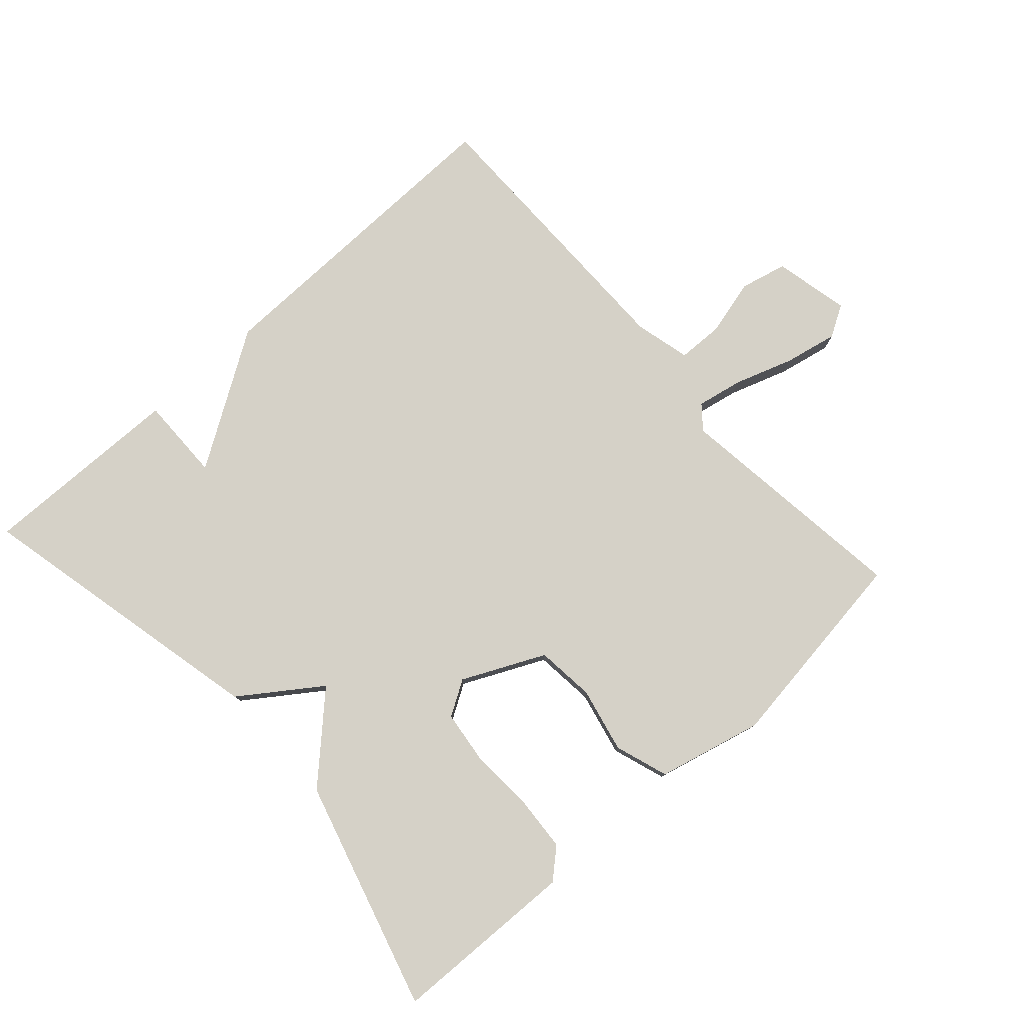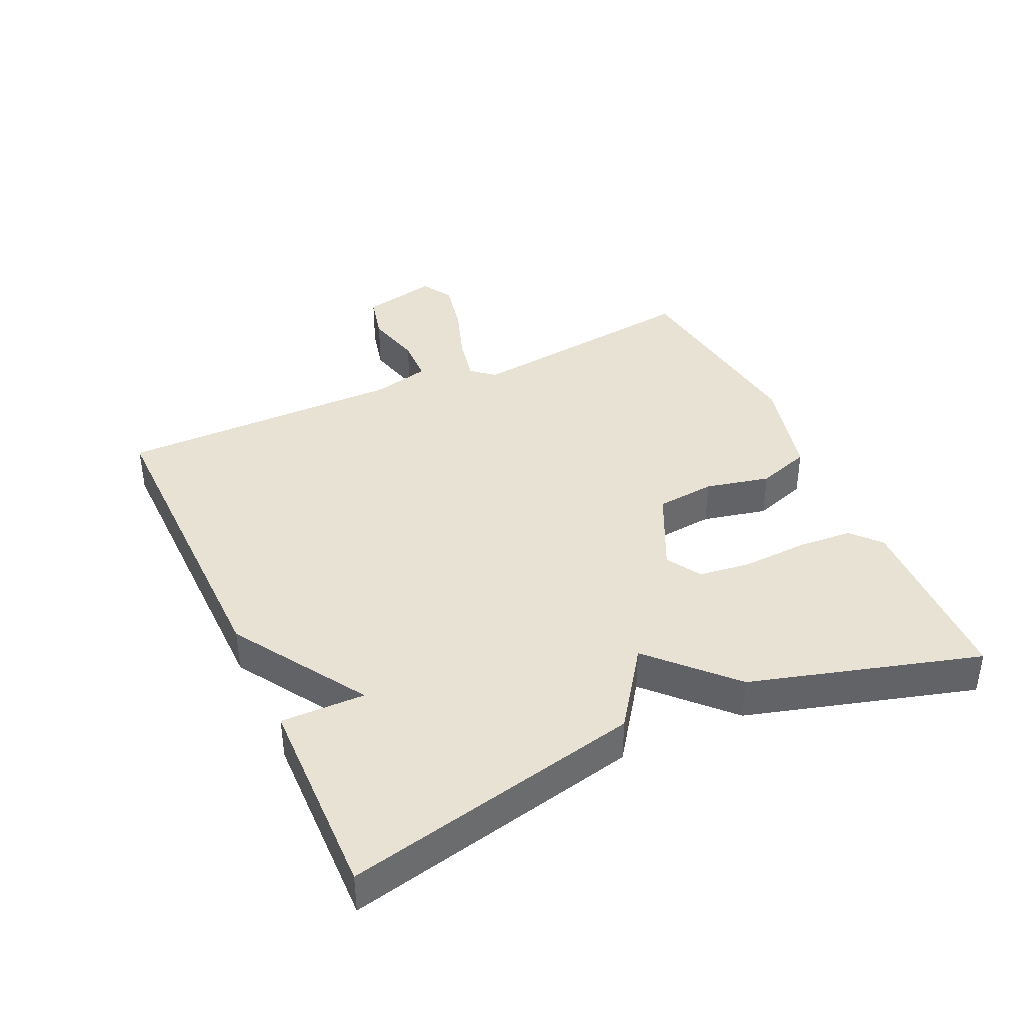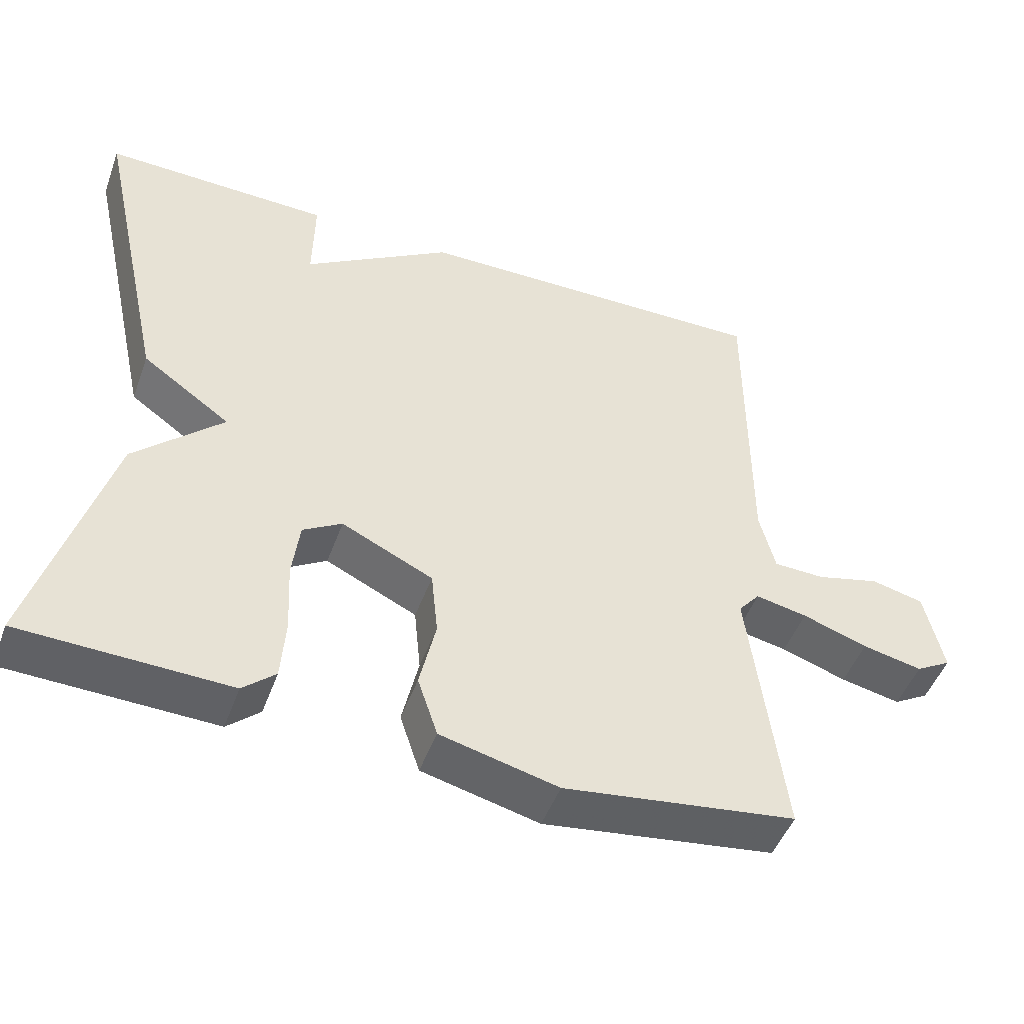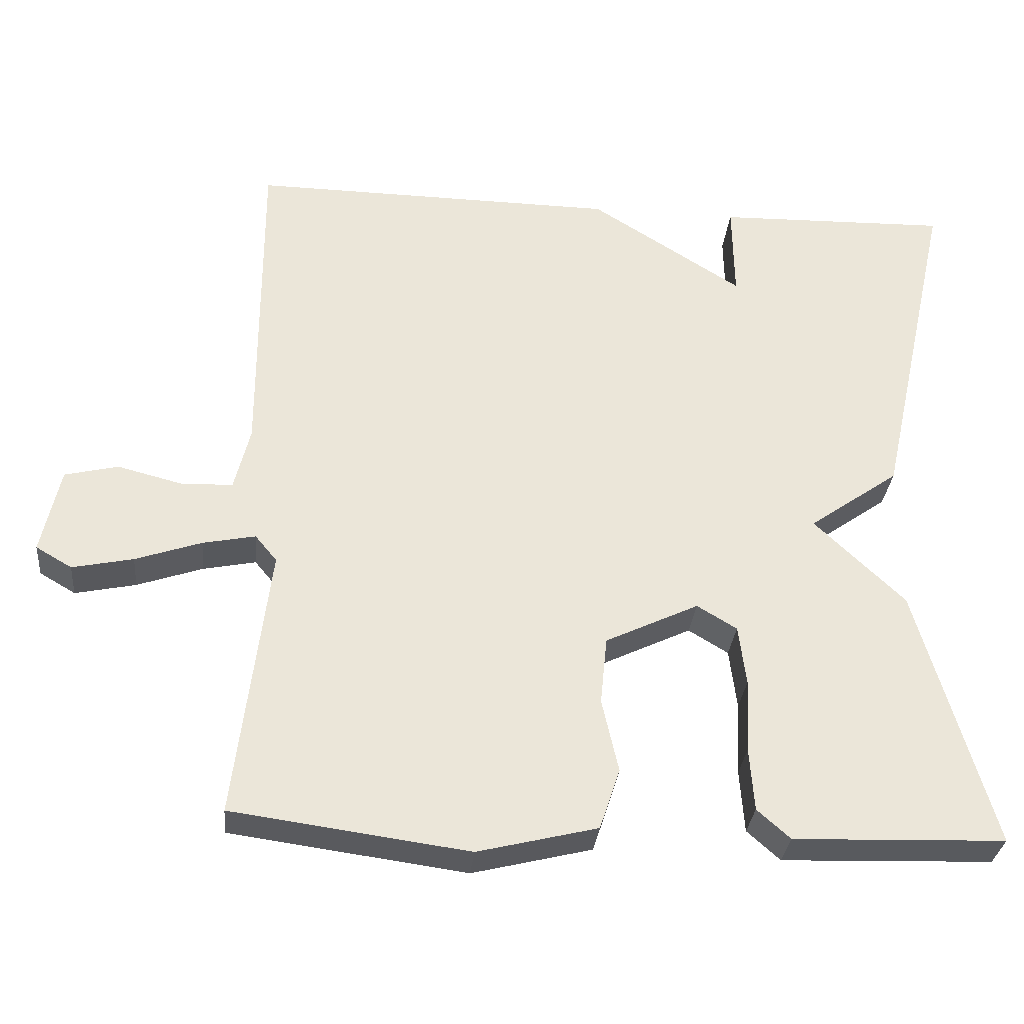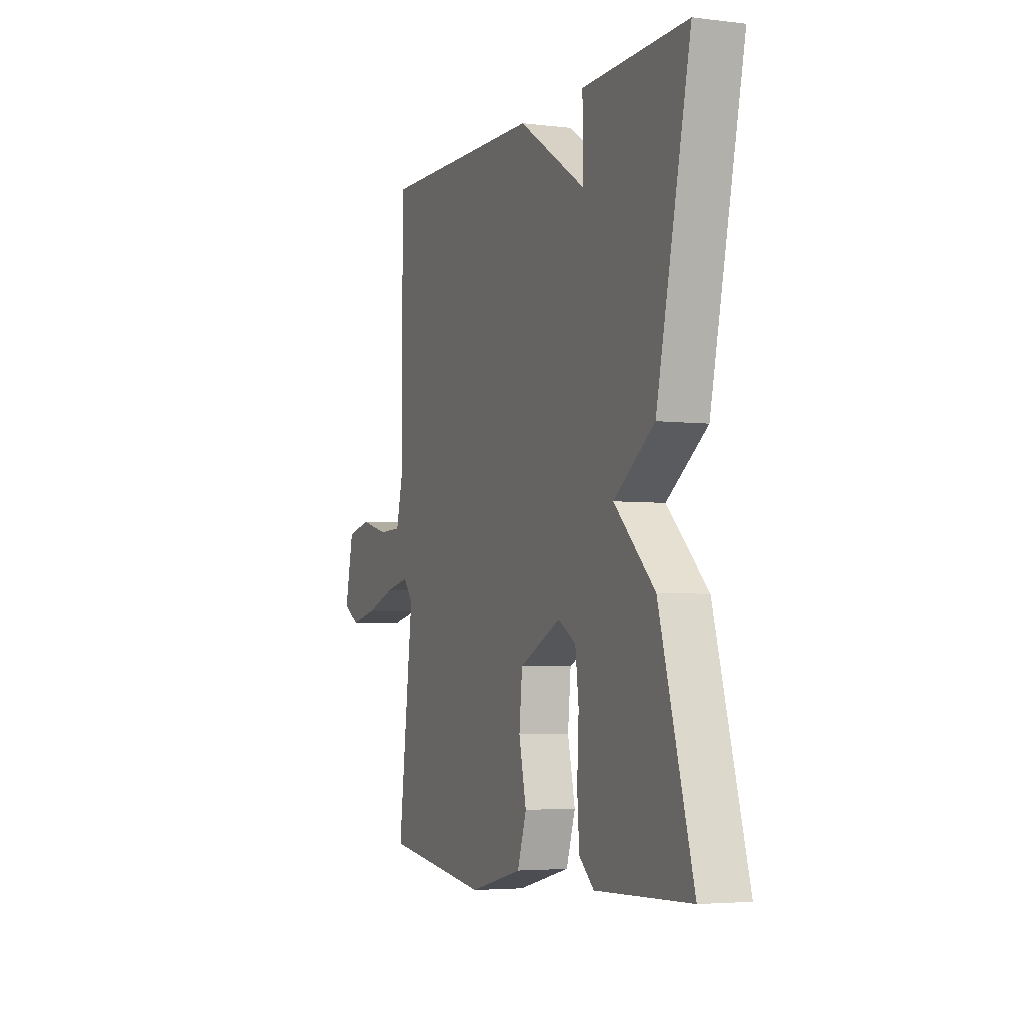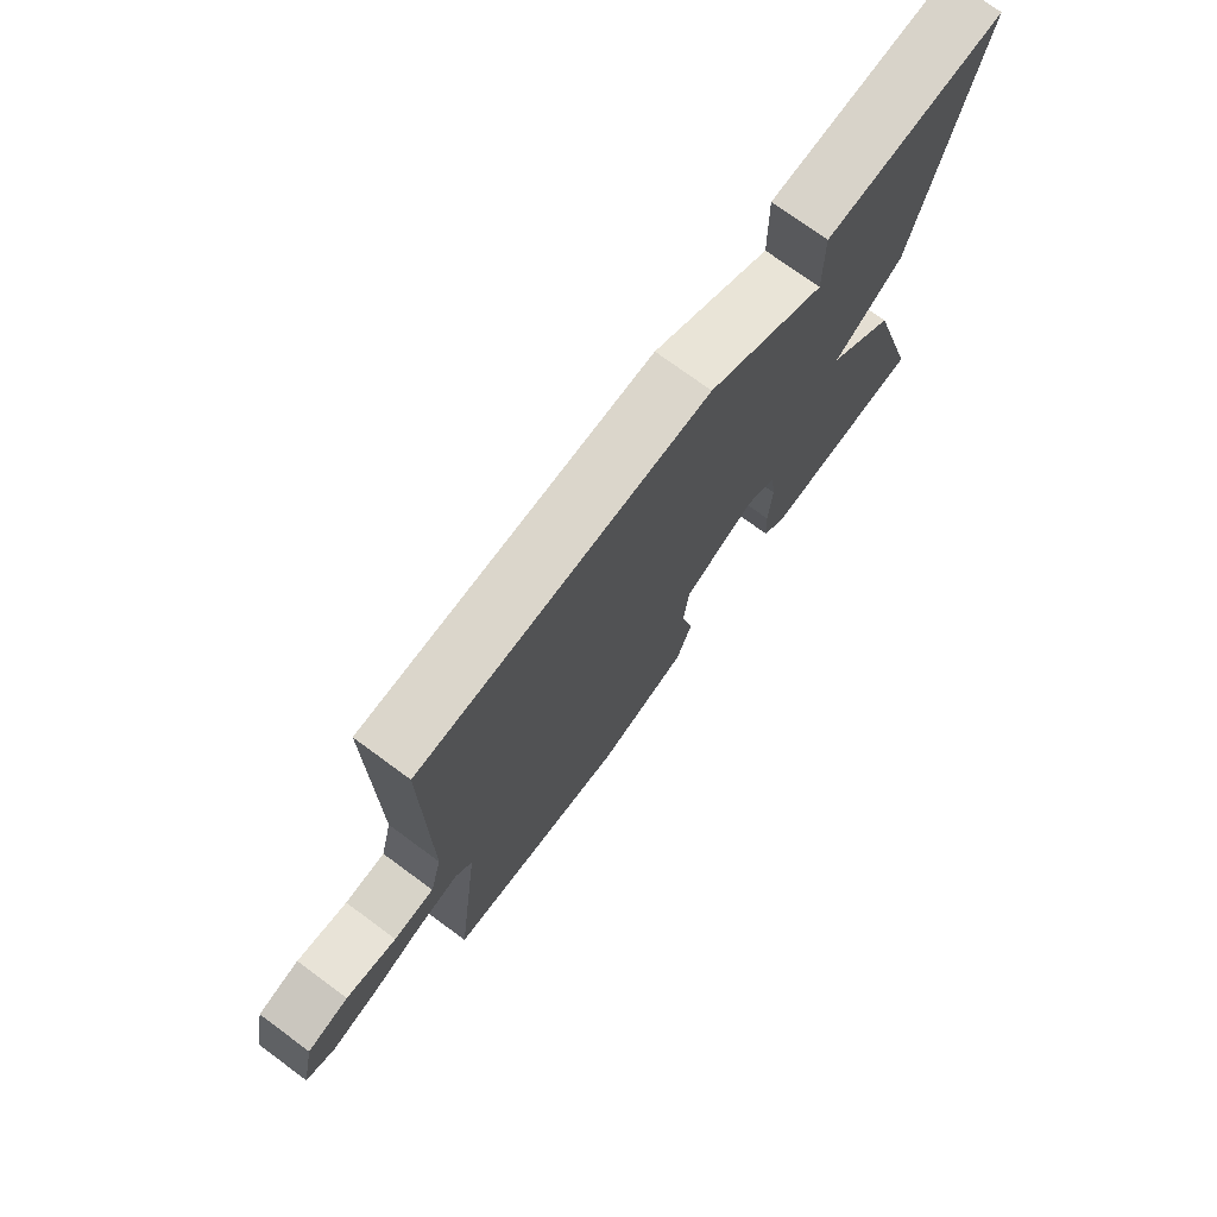
<metadata>
{"format":"obj","ext":"obj","renderer":"f3d","projection":"perspective","resolution":1024,"background":"white","views":[{"elev":79.2,"azim":137.9,"up":"+Y"},{"elev":39.7,"azim":65.3,"up":"+Y"},{"elev":-48.5,"azim":160.2,"up":"+Z"},{"elev":-31.2,"azim":-5.5,"up":"+Z"},{"elev":-4.1,"azim":68.1,"up":"+Z"},{"elev":74.4,"azim":-53.7,"up":"+Z"}]}
</metadata>
<code>
v -0.5 0.07 0.5
v -0.01 0.07 0.493
v 0.192 0.07 0.365
v 0.19 0.07 0.493
v 0.5 0.07 0.5
v 0.4 0.07 0.048
v 0.28 0.07 -0.037
v 0.4 0.07 -0.152
v 0.5 0.07 -0.5
v 0.219 0.07 -0.509
v 0.175 0.07 -0.47
v 0.169 0.07 -0.386
v 0.174 0.07 -0.288
v 0.164 0.07 -0.208
v 0.111 0.07 -0.176
v -0.013 0.07 -0.235
v -0.022 0.07 -0.325
v 0 0.07 -0.423
v -0.027 0.07 -0.504
v -0.186 0.07 -0.543
v -0.5 0.07 -0.5
v -0.455 0.07 -0.136
v -0.484 0.07 -0.101
v -0.554 0.07 -0.115
v -0.642 0.07 -0.145
v -0.723 0.07 -0.162
v -0.771 0.07 -0.134
v -0.746 0.07 -0.019
v -0.675 0.07 -0.002
v -0.589 0.07 -0.024
v -0.52 0.07 -0.022
v -0.499 0.07 0.063
v -0.5 0 0.5
v -0.01 0 0.493
v 0.192 0 0.365
v 0.19 0 0.493
v 0.5 0 0.5
v 0.4 0 0.048
v 0.28 0 -0.037
v 0.4 0 -0.152
v 0.5 0 -0.5
v 0.219 0 -0.509
v 0.175 0 -0.47
v 0.169 0 -0.386
v 0.174 0 -0.288
v 0.164 0 -0.208
v 0.111 0 -0.176
v -0.013 0 -0.235
v -0.022 0 -0.325
v 0 0 -0.423
v -0.027 0 -0.504
v -0.186 0 -0.543
v -0.5 0 -0.5
v -0.455 0 -0.136
v -0.484 0 -0.101
v -0.554 0 -0.115
v -0.642 0 -0.145
v -0.723 0 -0.162
v -0.771 0 -0.134
v -0.746 0 -0.019
v -0.675 0 -0.002
v -0.589 0 -0.024
v -0.52 0 -0.022
v -0.499 0 0.063
f 28 29 30
f 27 28 30
f 26 27 30
f 25 26 30
f 24 25 30
f 23 24 30 31
f 22 23 31 32
f 20 21 22
f 19 20 22
f 18 19 22
f 17 18 22
f 32 1 2
f 22 32 2
f 17 22 2
f 16 17 2
f 11 12 13
f 10 11 13
f 9 10 13
f 8 9 13
f 7 8 13
f 7 13 14
f 5 6 7
f 4 5 7
f 3 4 7
f 2 3 7
f 16 2 7
f 15 16 7
f 7 14 15
f 62 61 60
f 62 60 59
f 62 59 58
f 62 58 57
f 62 57 56
f 63 62 56 55
f 64 63 55 54
f 54 53 52
f 54 52 51
f 54 51 50
f 54 50 49
f 34 33 64
f 34 64 54
f 34 54 49
f 34 49 48
f 45 44 43
f 45 43 42
f 45 42 41
f 45 41 40
f 45 40 39
f 46 45 39
f 39 38 37
f 39 37 36
f 39 36 35
f 39 35 34
f 39 34 48
f 39 48 47
f 47 46 39
f 1 33 34 2
f 2 34 35 3
f 3 35 36 4
f 4 36 37 5
f 5 37 38 6
f 6 38 39 7
f 7 39 40 8
f 8 40 41 9
f 9 41 42 10
f 10 42 43 11
f 11 43 44 12
f 12 44 45 13
f 13 45 46 14
f 14 46 47 15
f 15 47 48 16
f 16 48 49 17
f 17 49 50 18
f 18 50 51 19
f 19 51 52 20
f 20 52 53 21
f 21 53 54 22
f 22 54 55 23
f 23 55 56 24
f 24 56 57 25
f 25 57 58 26
f 26 58 59 27
f 27 59 60 28
f 28 60 61 29
f 29 61 62 30
f 30 62 63 31
f 31 63 64 32
f 32 64 33 1

</code>
